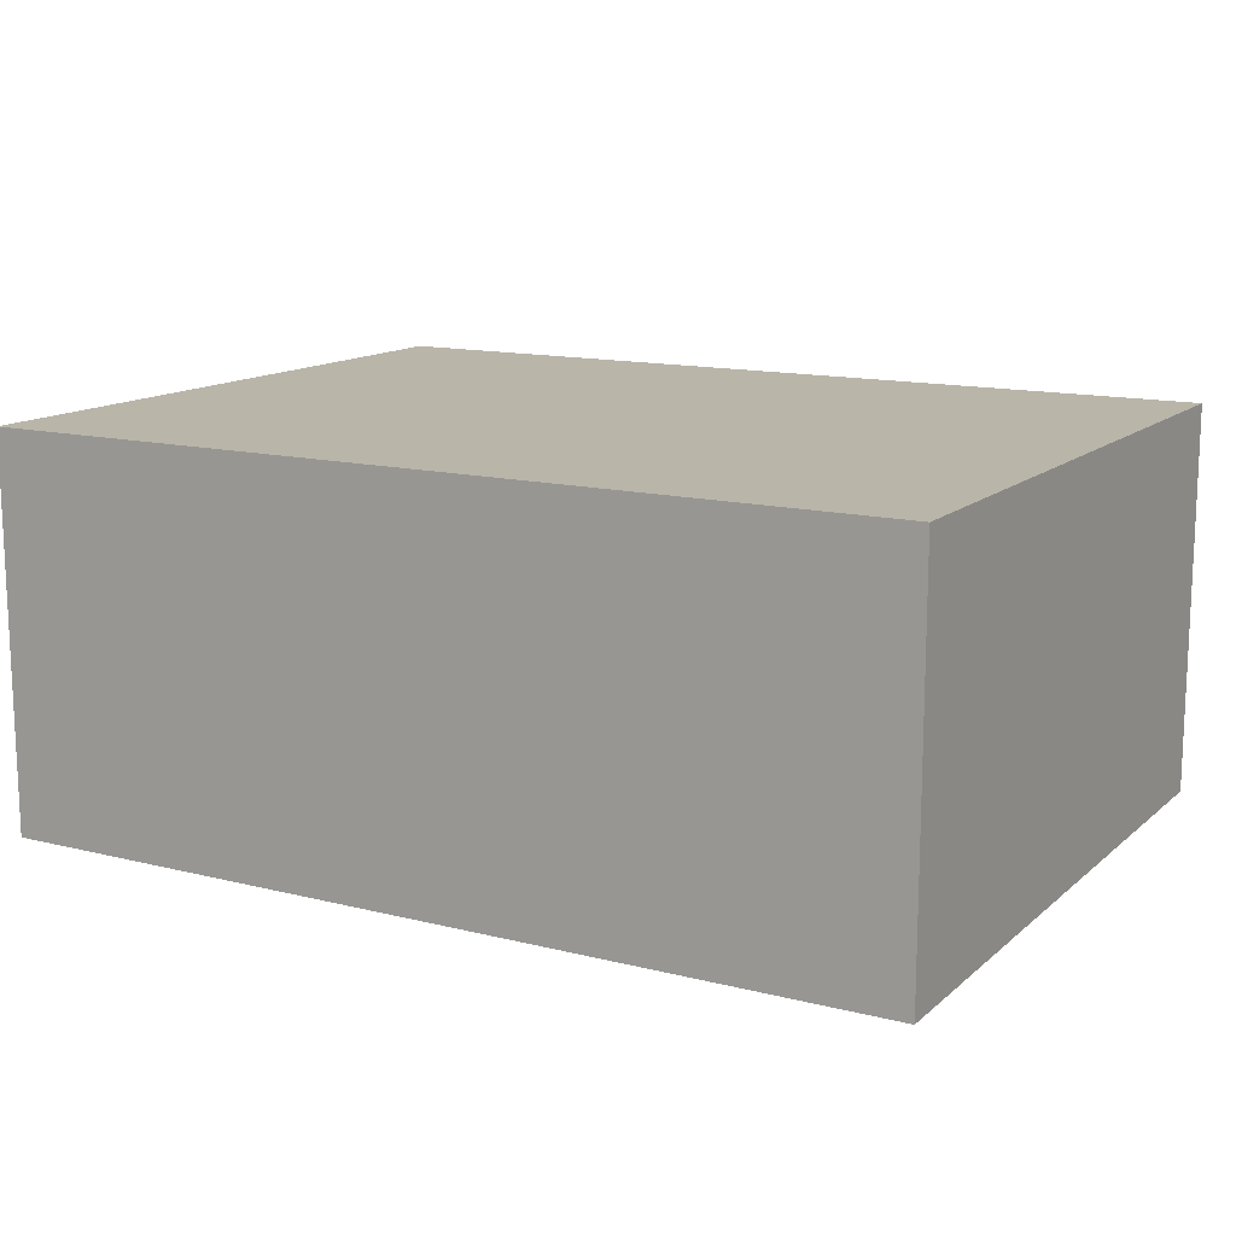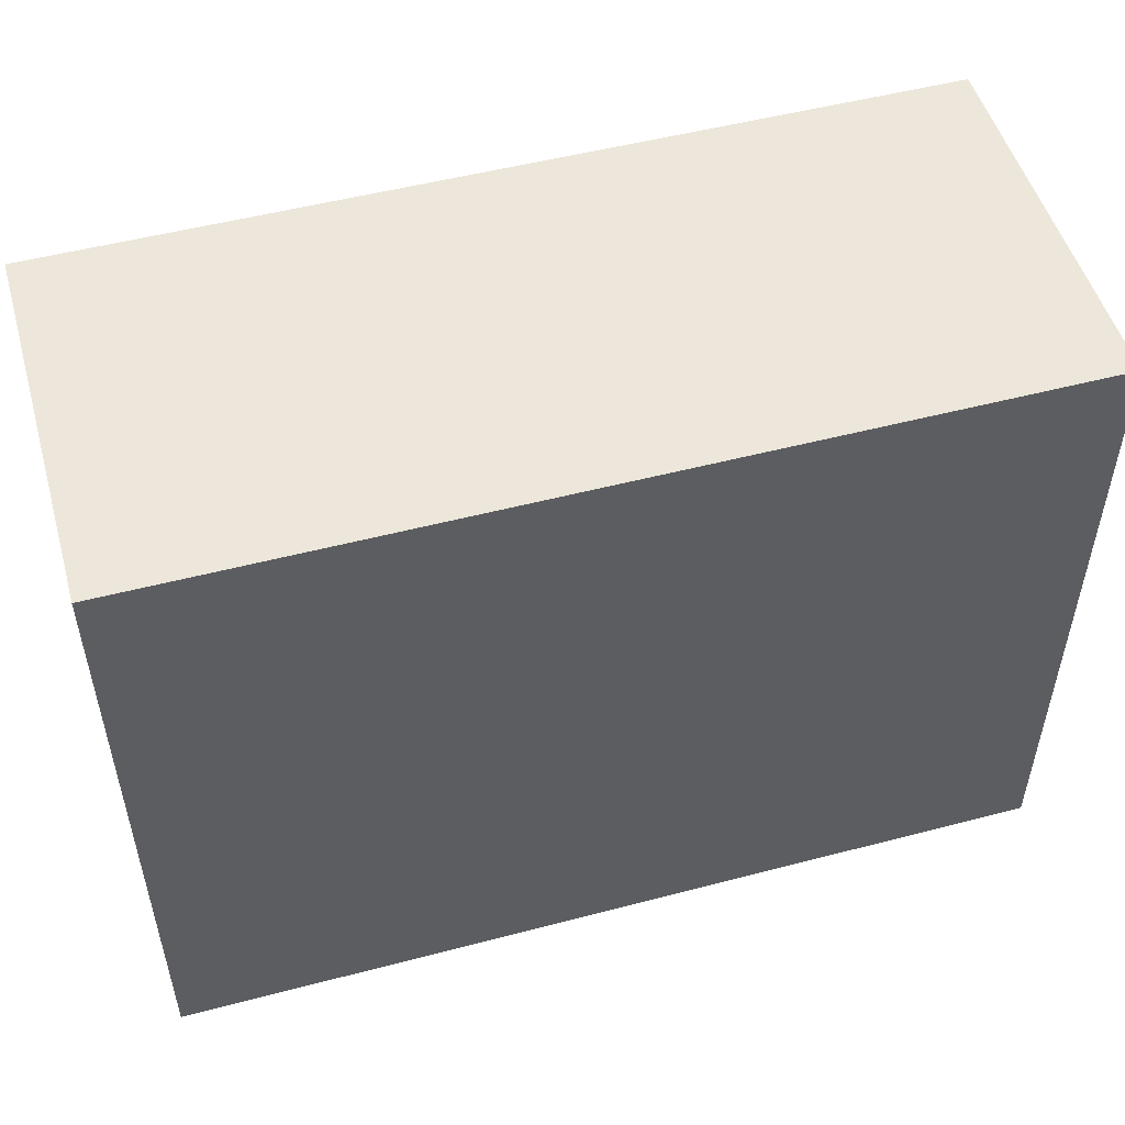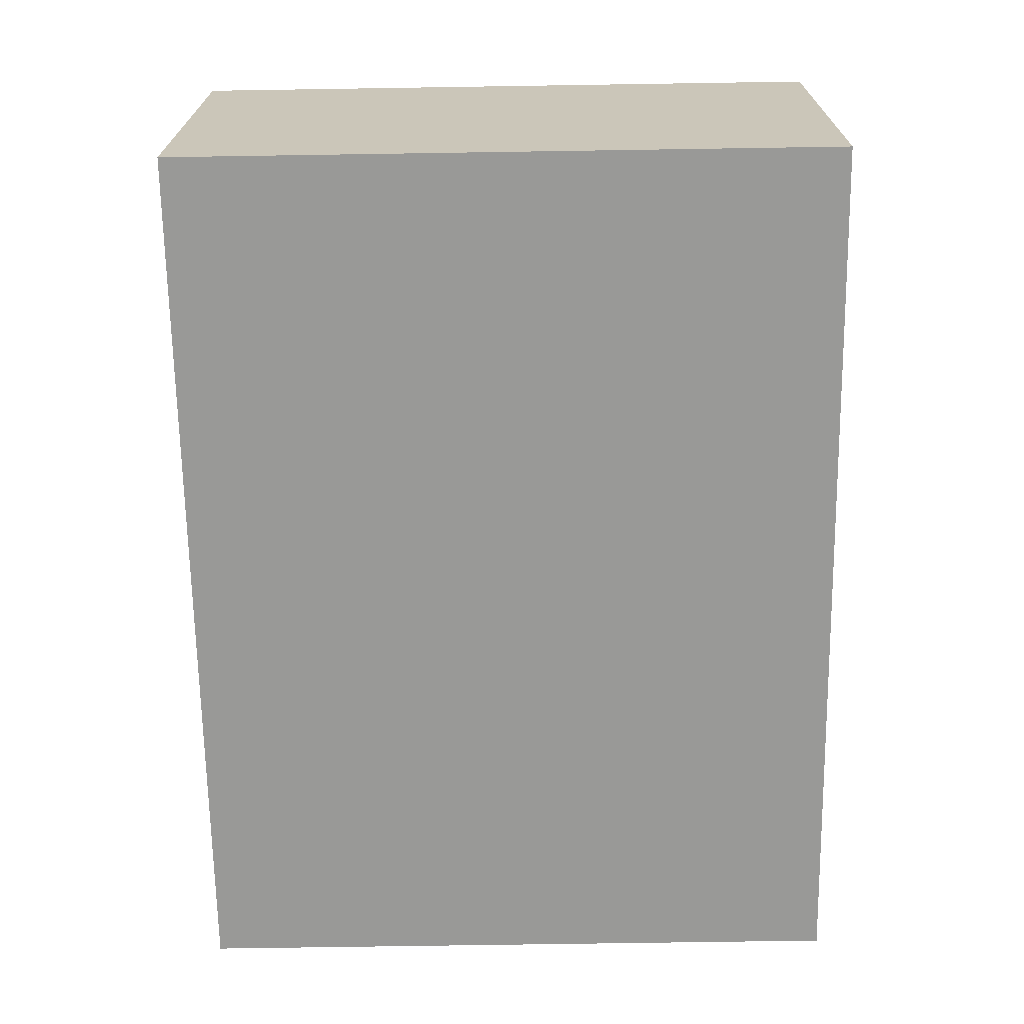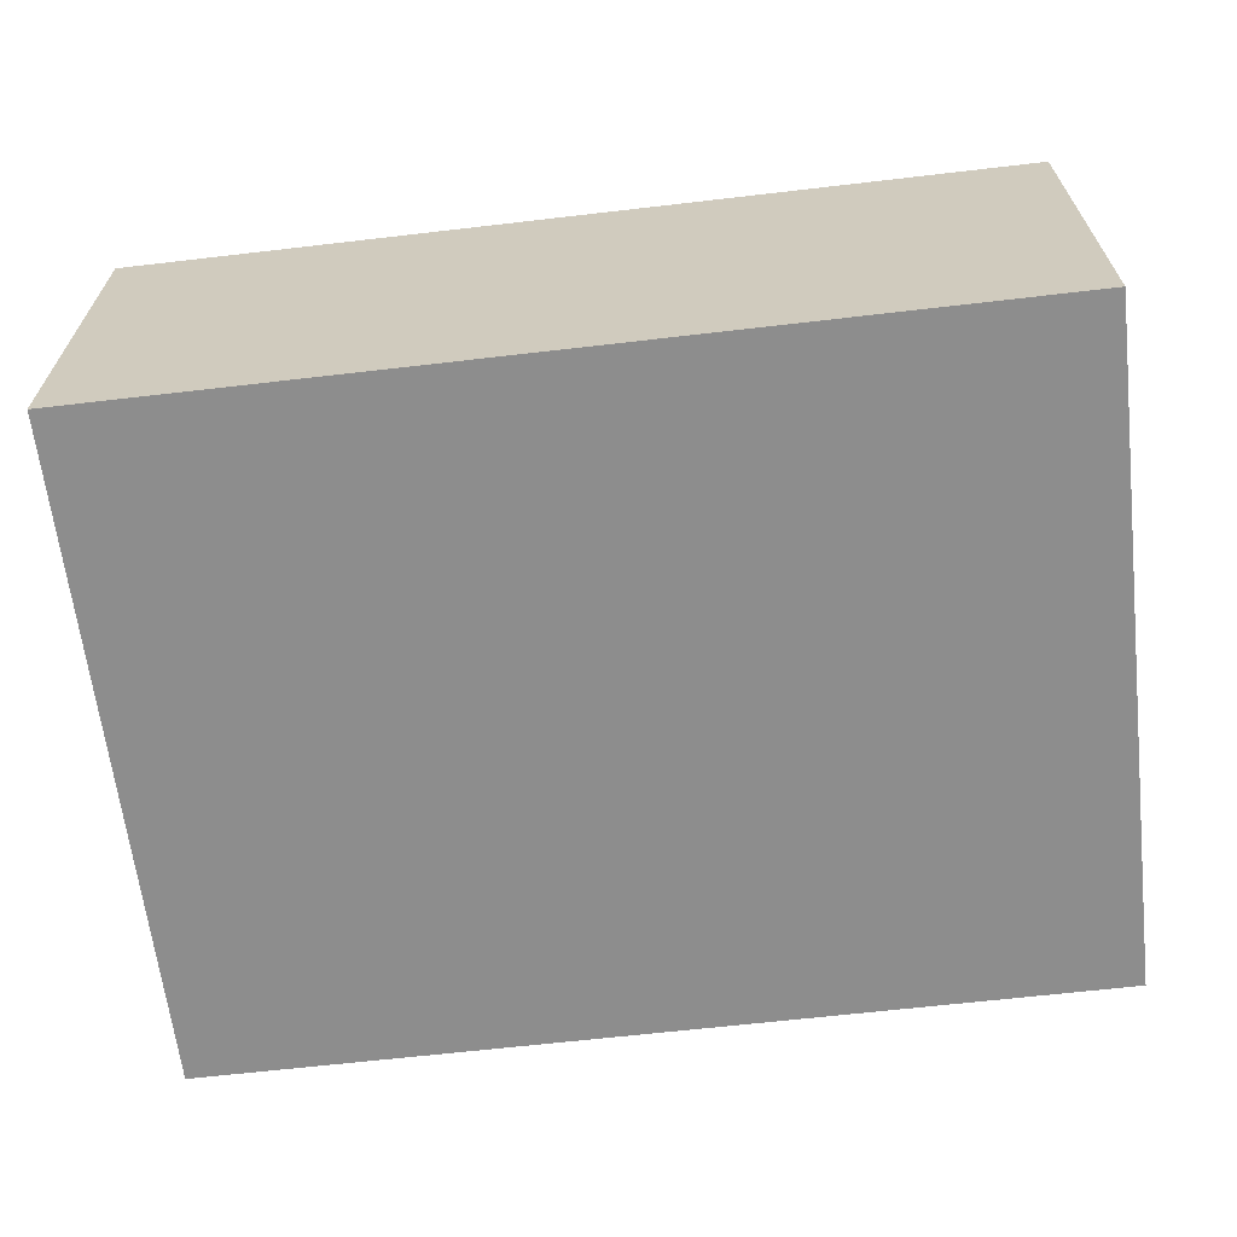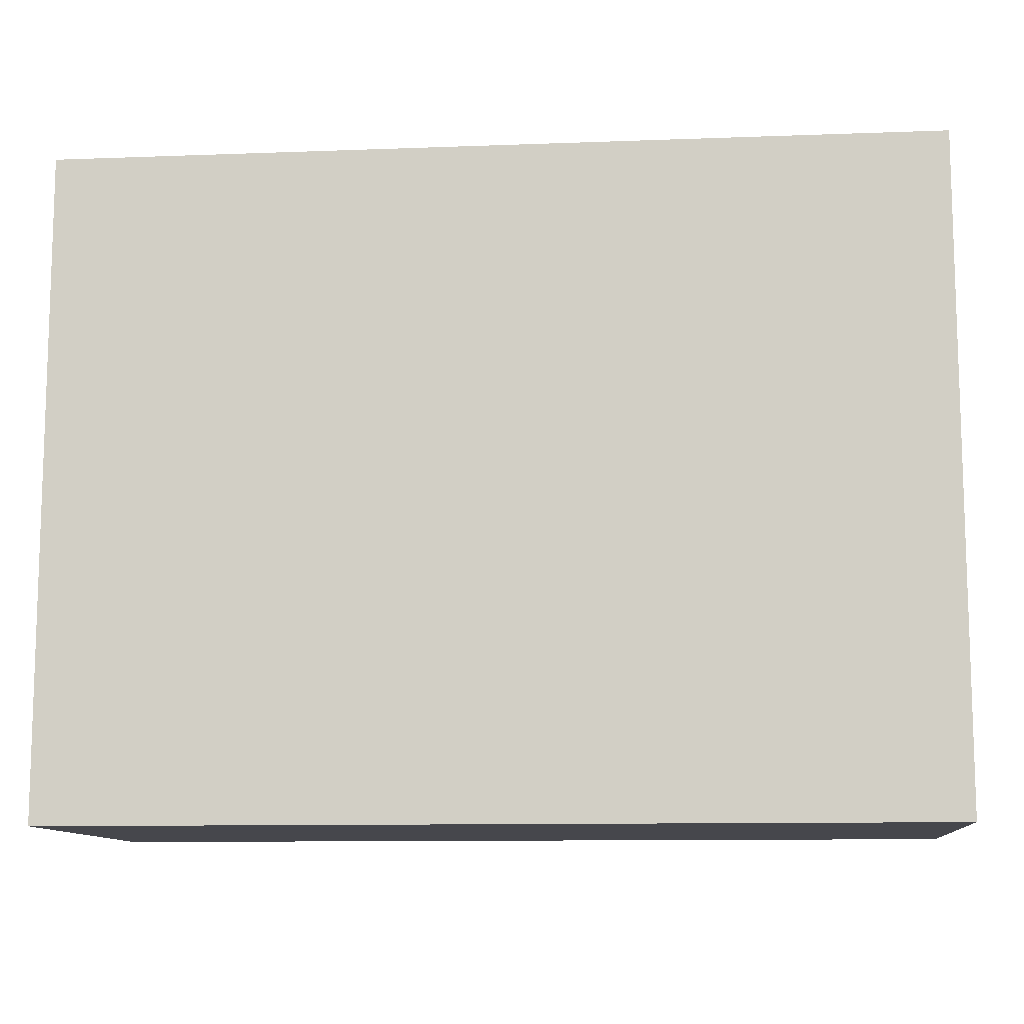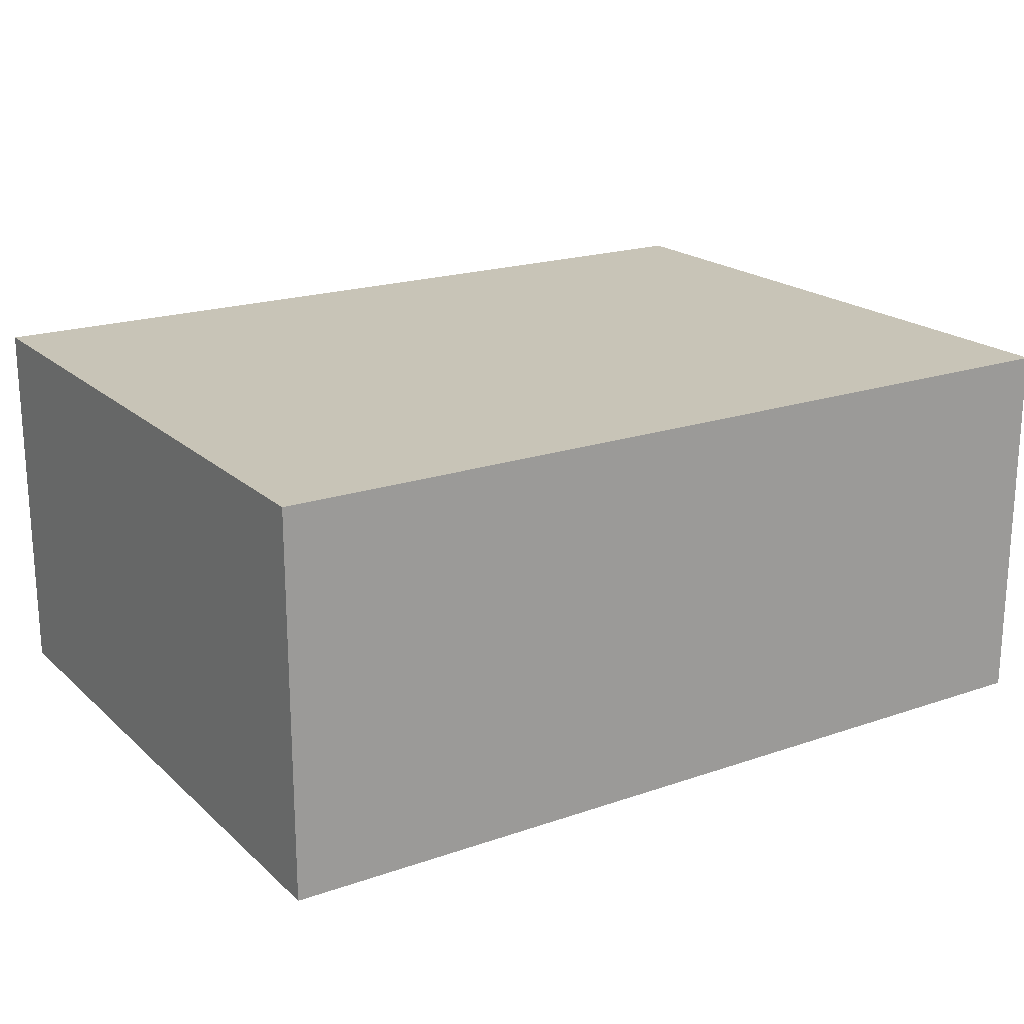
<metadata>
{"format":"obj","ext":"obj","renderer":"f3d","projection":"perspective","resolution":1024,"background":"white","views":[{"elev":13.4,"azim":-150.4,"up":"+Y"},{"elev":51.4,"azim":-15.9,"up":"+Z"},{"elev":-68.8,"azim":-89.1,"up":"+Y"},{"elev":-64.6,"azim":-173.3,"up":"+Y"},{"elev":-10.9,"azim":-174.7,"up":"+Z"},{"elev":19.8,"azim":147.5,"up":"+Y"}]}
</metadata>
<code>
v  -50.19 0 45.87
v  -50.19 -0.0147 -44.42
v  70.26 -0.0147 -44.42
v  70.26 0 45.87
v  -50.19 51.88 45.87
v  70.26 51.88 45.87
v  70.26 51.87 -44.42
v  -50.19 51.87 -44.42
o Box001
g Box001
f 1 2 3
f 3 4 1
f 5 6 7
f 7 8 5
f 1 4 6
f 6 5 1
f 4 3 7
f 7 6 4
f 3 2 8
f 8 7 3
f 2 1 5
f 5 8 2

</code>
